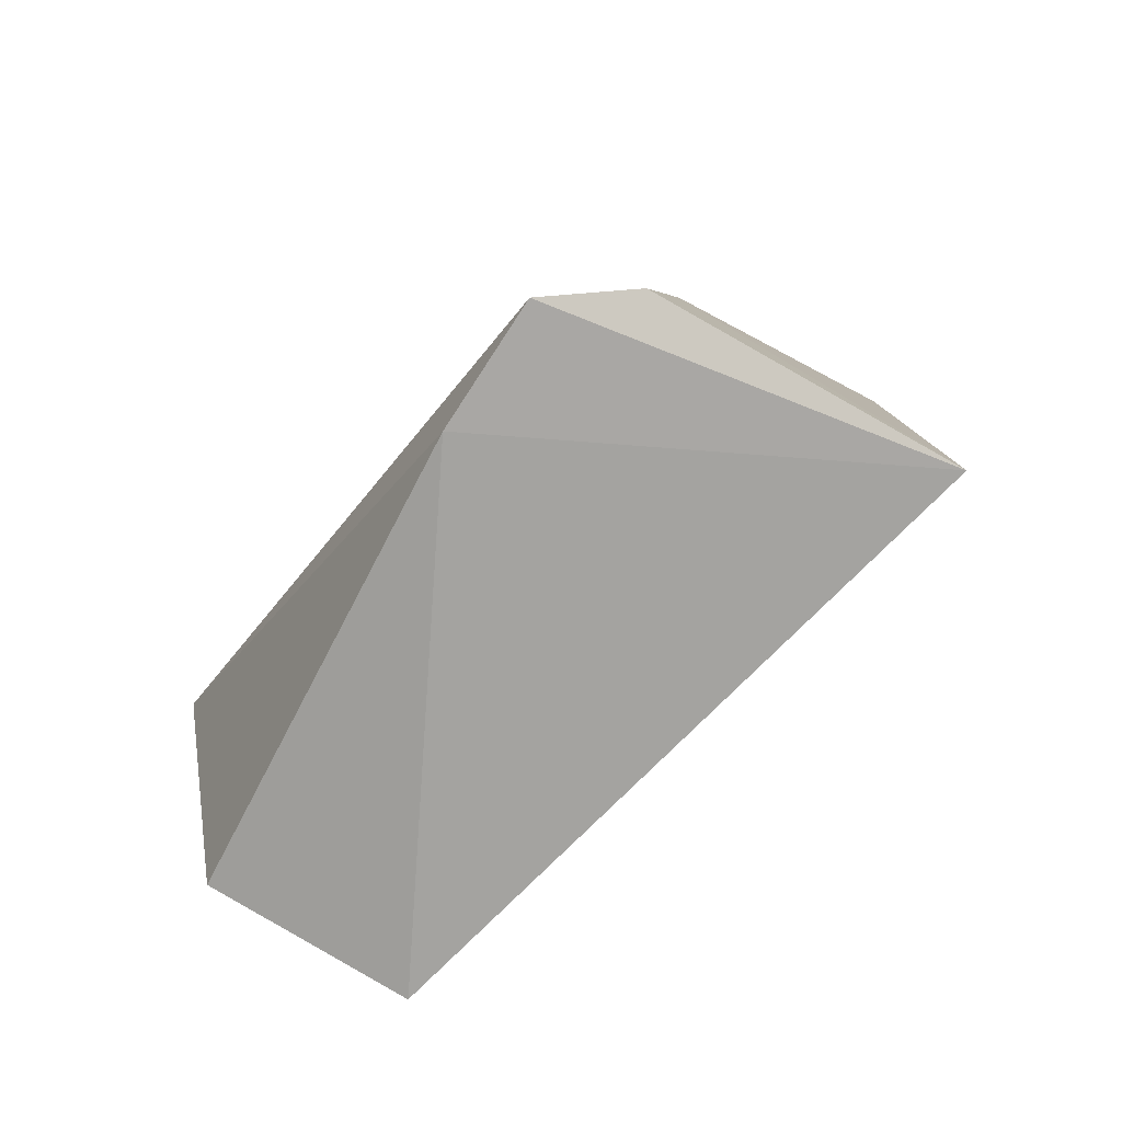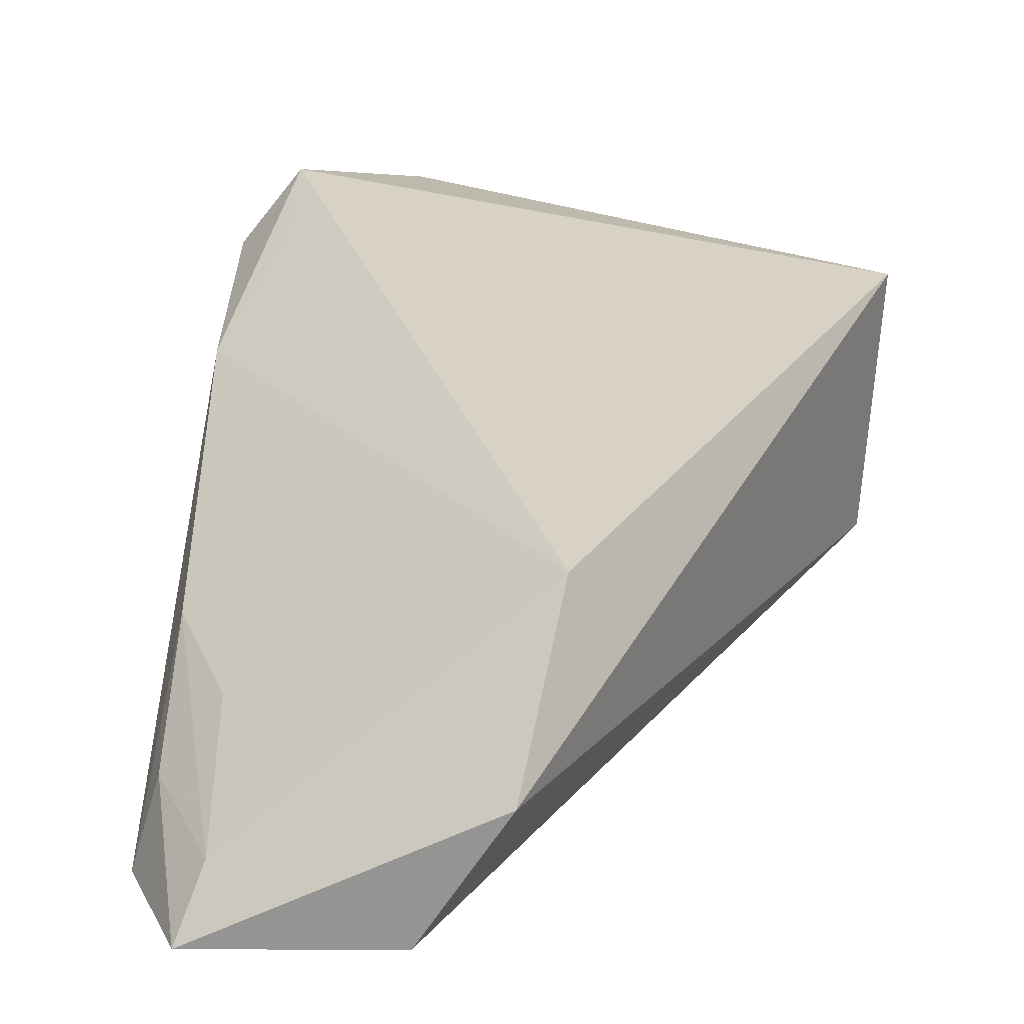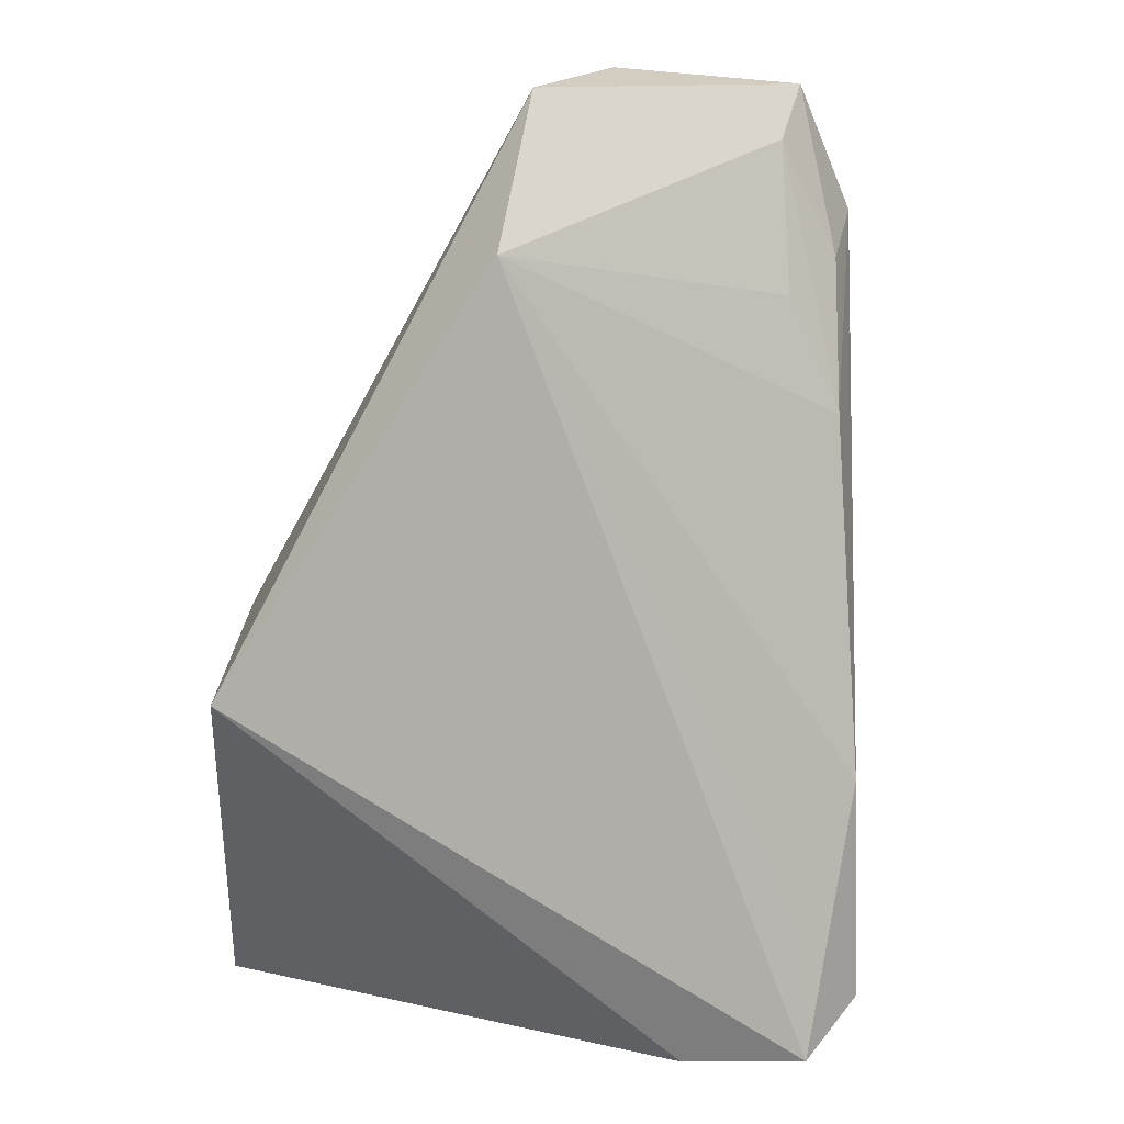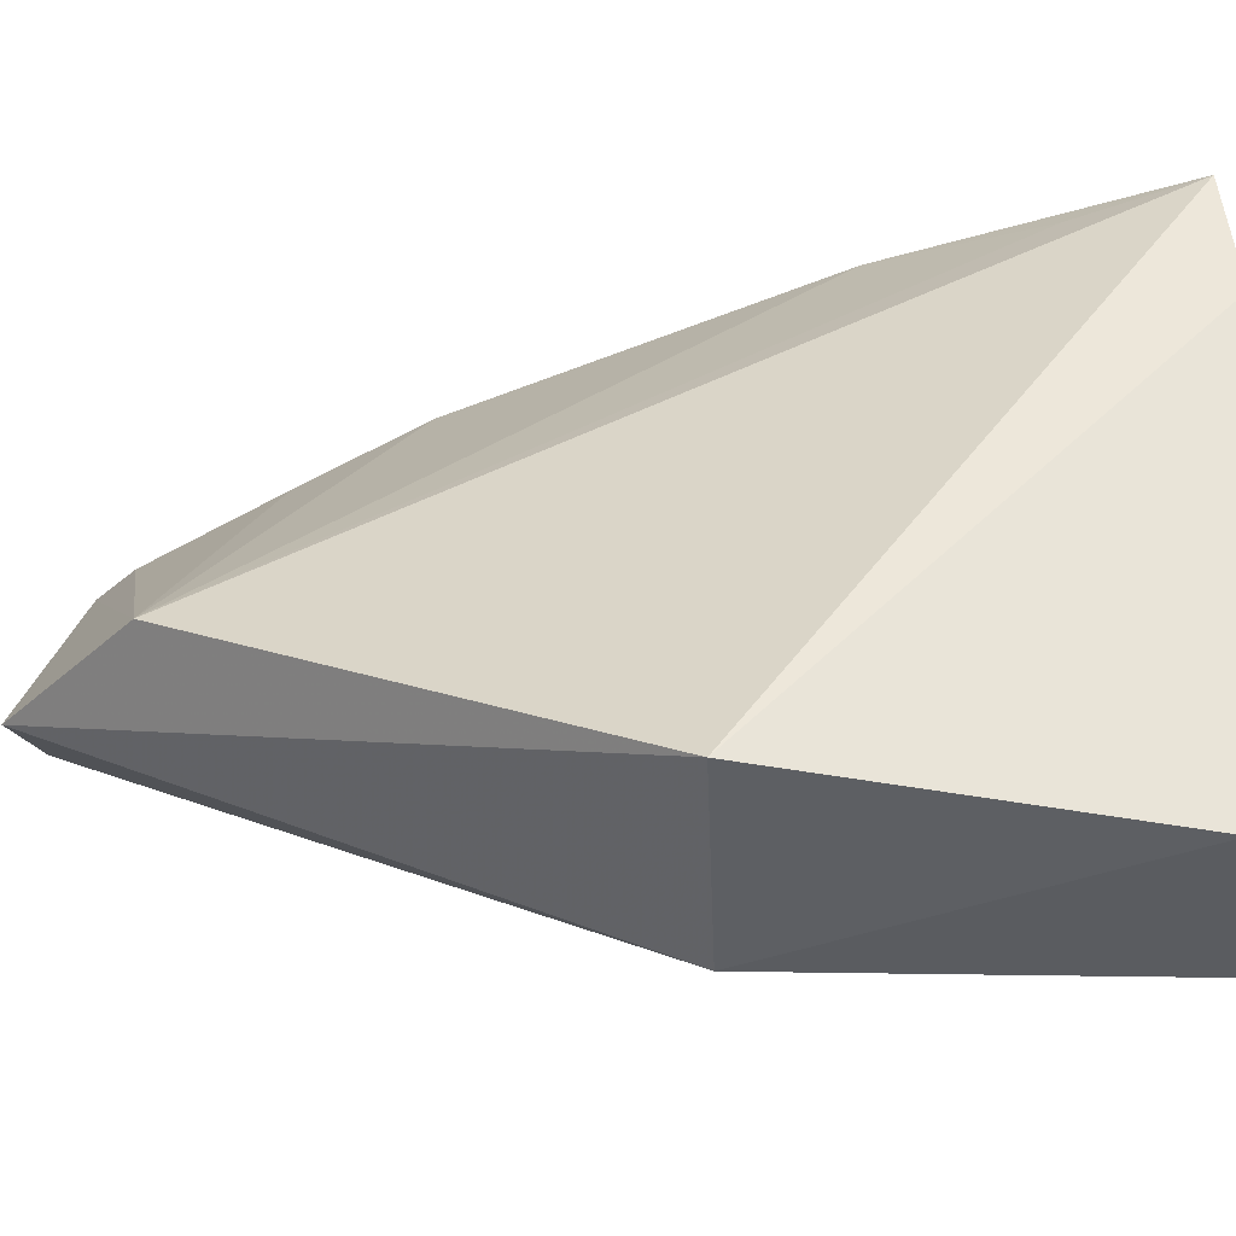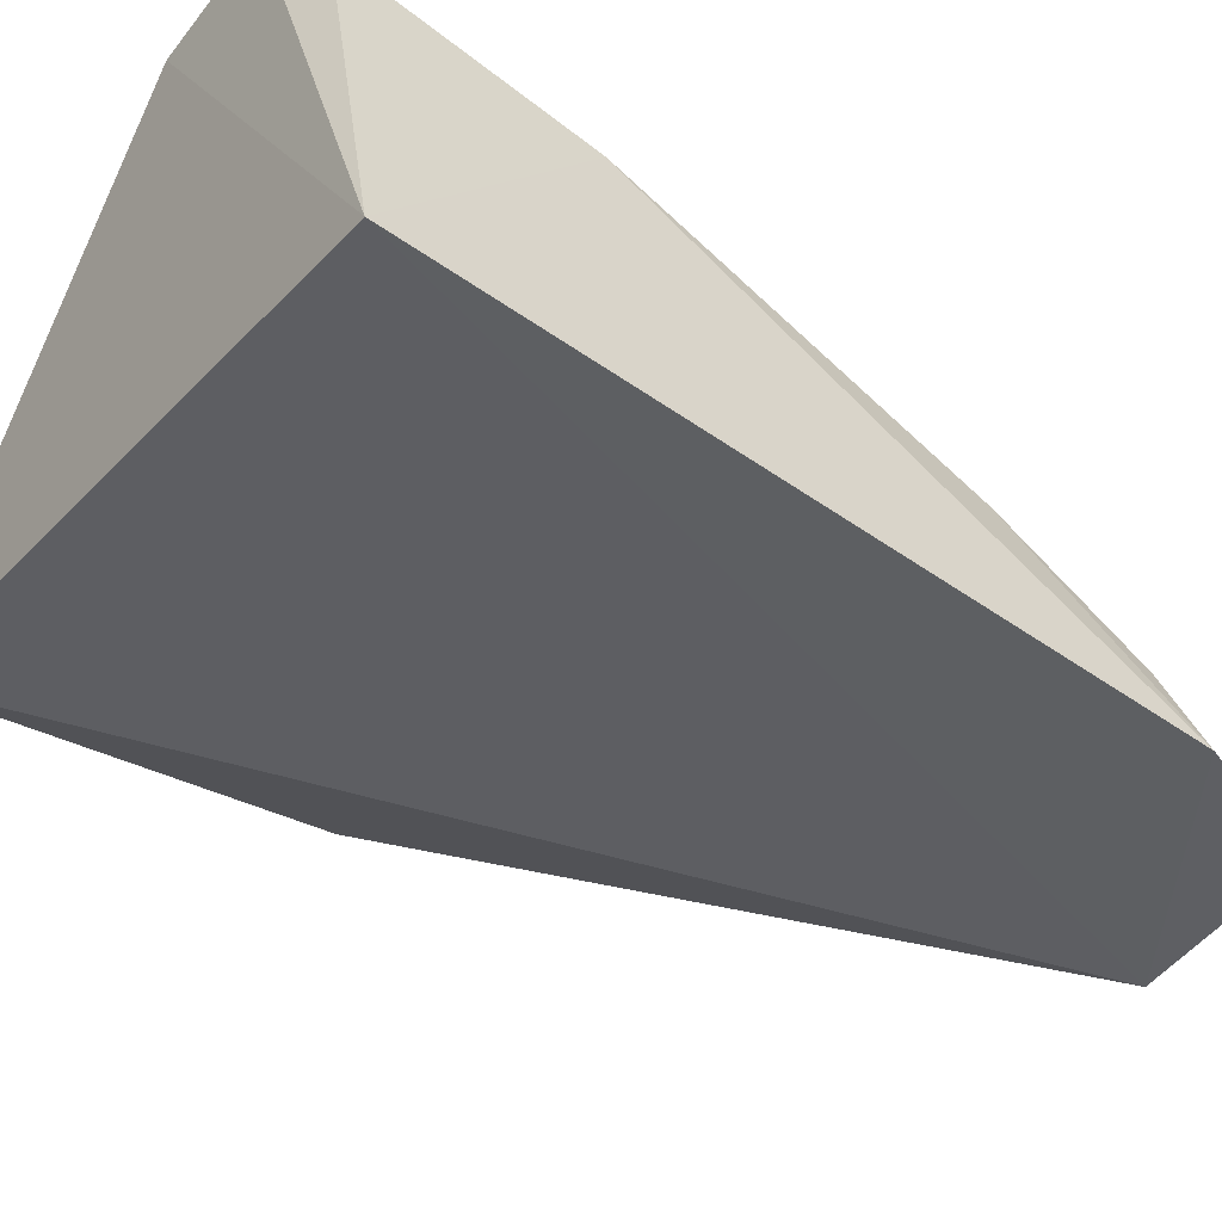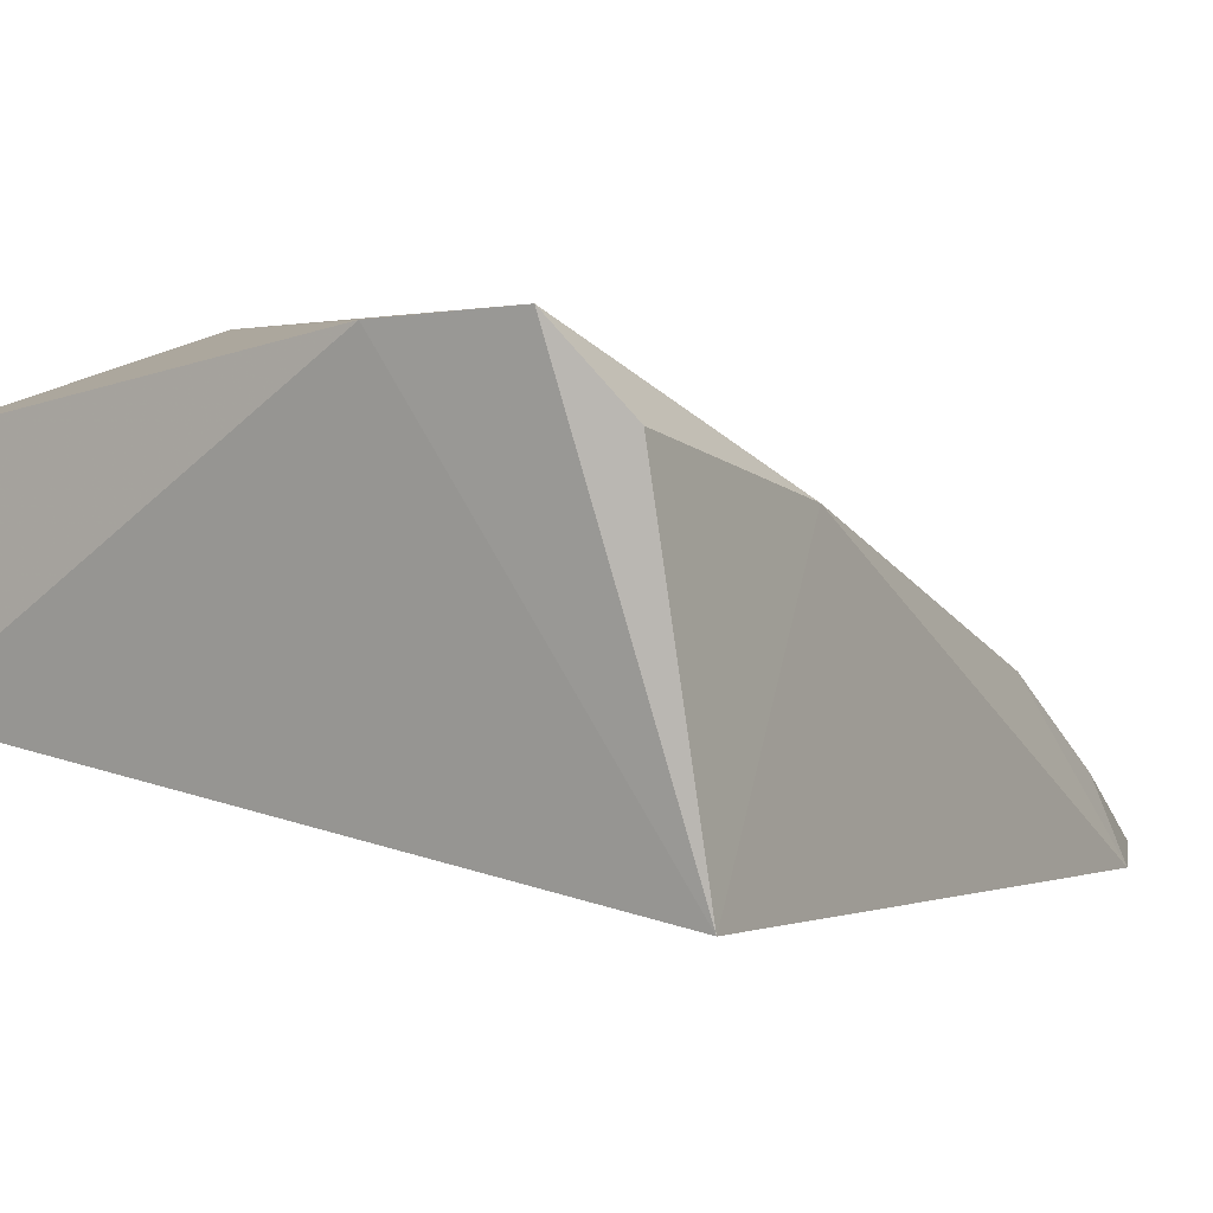
<metadata>
{"format":"obj","ext":"obj","renderer":"f3d","projection":"perspective","resolution":1024,"background":"white","views":[{"elev":-76.7,"azim":-126.7,"up":"+Z"},{"elev":19.6,"azim":2.8,"up":"+Y"},{"elev":25.8,"azim":179.0,"up":"+Z"},{"elev":45.9,"azim":87.7,"up":"+Y"},{"elev":-44.3,"azim":-124.1,"up":"+Y"},{"elev":3.6,"azim":-147.5,"up":"+Y"}]}
</metadata>
<code>
v 65 7.908 207.4
v 66.39 8.12 204.9
v 66.46 9.268 204.9
v 63.71 9.26 202.9
v 63.25 7.454 203.2
v 66.34 7.932 203
v 65.17 8.607 206.8
v 63.43 7.215 206.6
v 66.5 8.862 203.2
v 64.31 9.223 202.9
v 63.43 8.914 203
v 63.54 8.016 205.8
v 63.7 7.222 207.2
v 64.61 7.302 207.3
v 63.45 8.667 204.1
v 63.54 7.583 206.4
v 63.81 7.498 207
v 63.73 9.074 203.4
v 63.79 7.893 206.3
f 1 2 3
f 7 1 3
f 7 3 4
f 9 3 2
f 9 2 6
f 10 6 5
f 10 5 4
f 10 9 6
f 10 4 3
f 10 3 9
f 11 4 5
f 13 1 7
f 14 8 5
f 14 5 6
f 14 13 8
f 14 6 2
f 14 2 1
f 14 1 13
f 15 11 5
f 15 5 8
f 15 8 12
f 15 4 11
f 15 12 7
f 16 12 8
f 16 8 13
f 17 13 7
f 17 16 13
f 17 12 16
f 18 15 7
f 18 7 4
f 18 4 15
f 19 17 7
f 19 7 12
f 19 12 17

</code>
